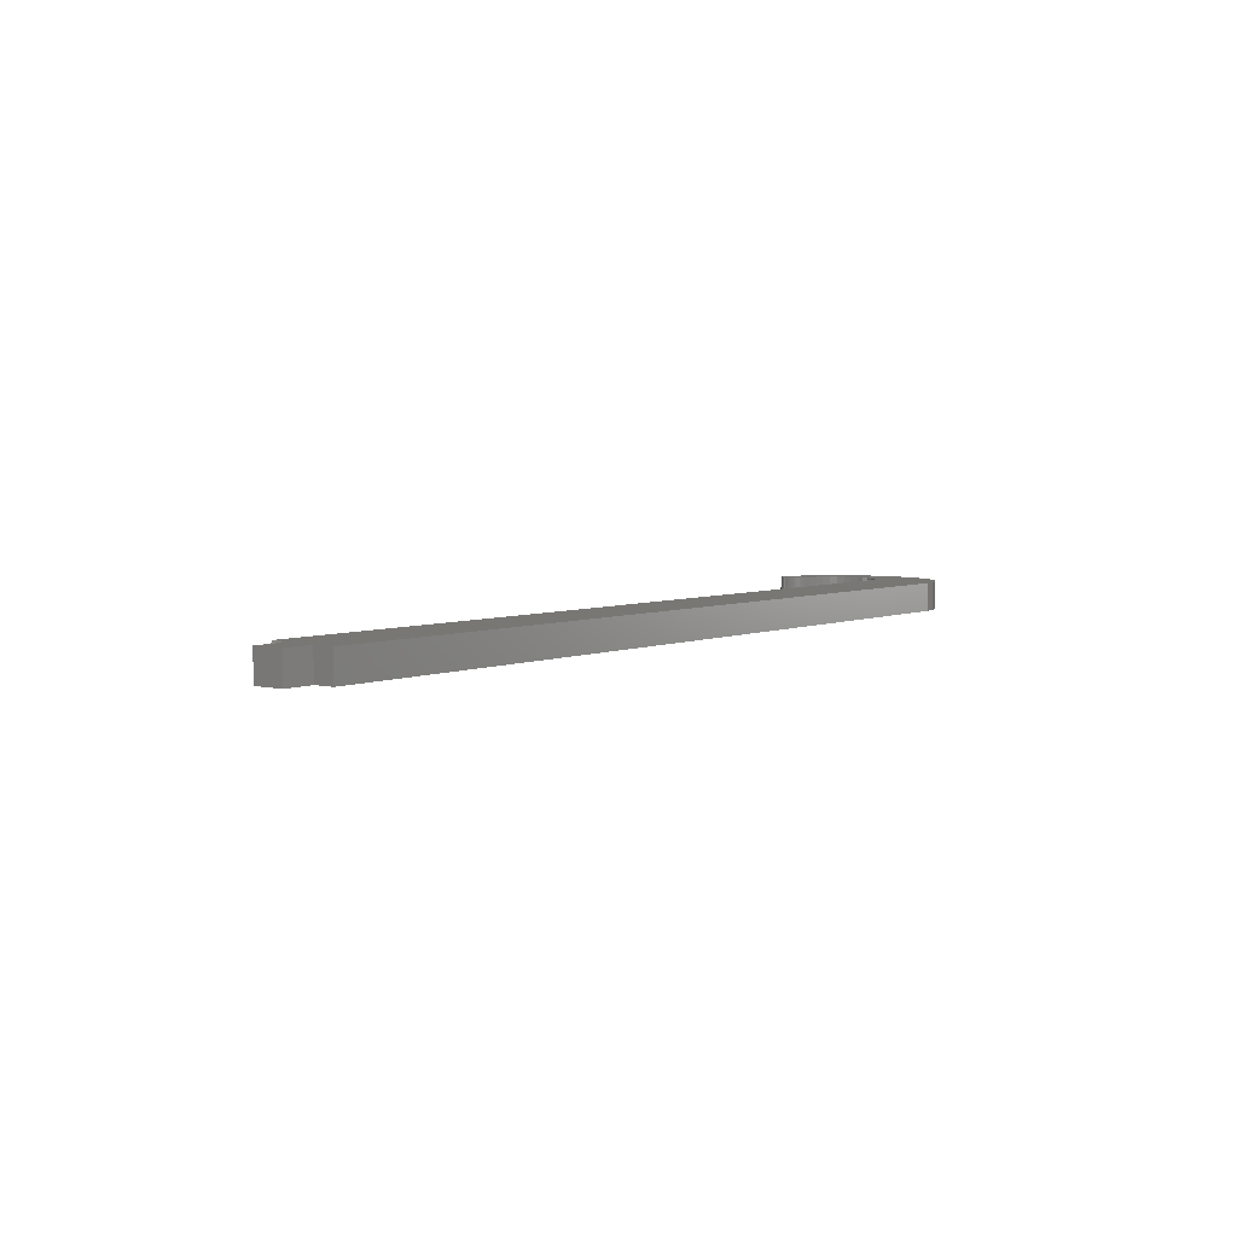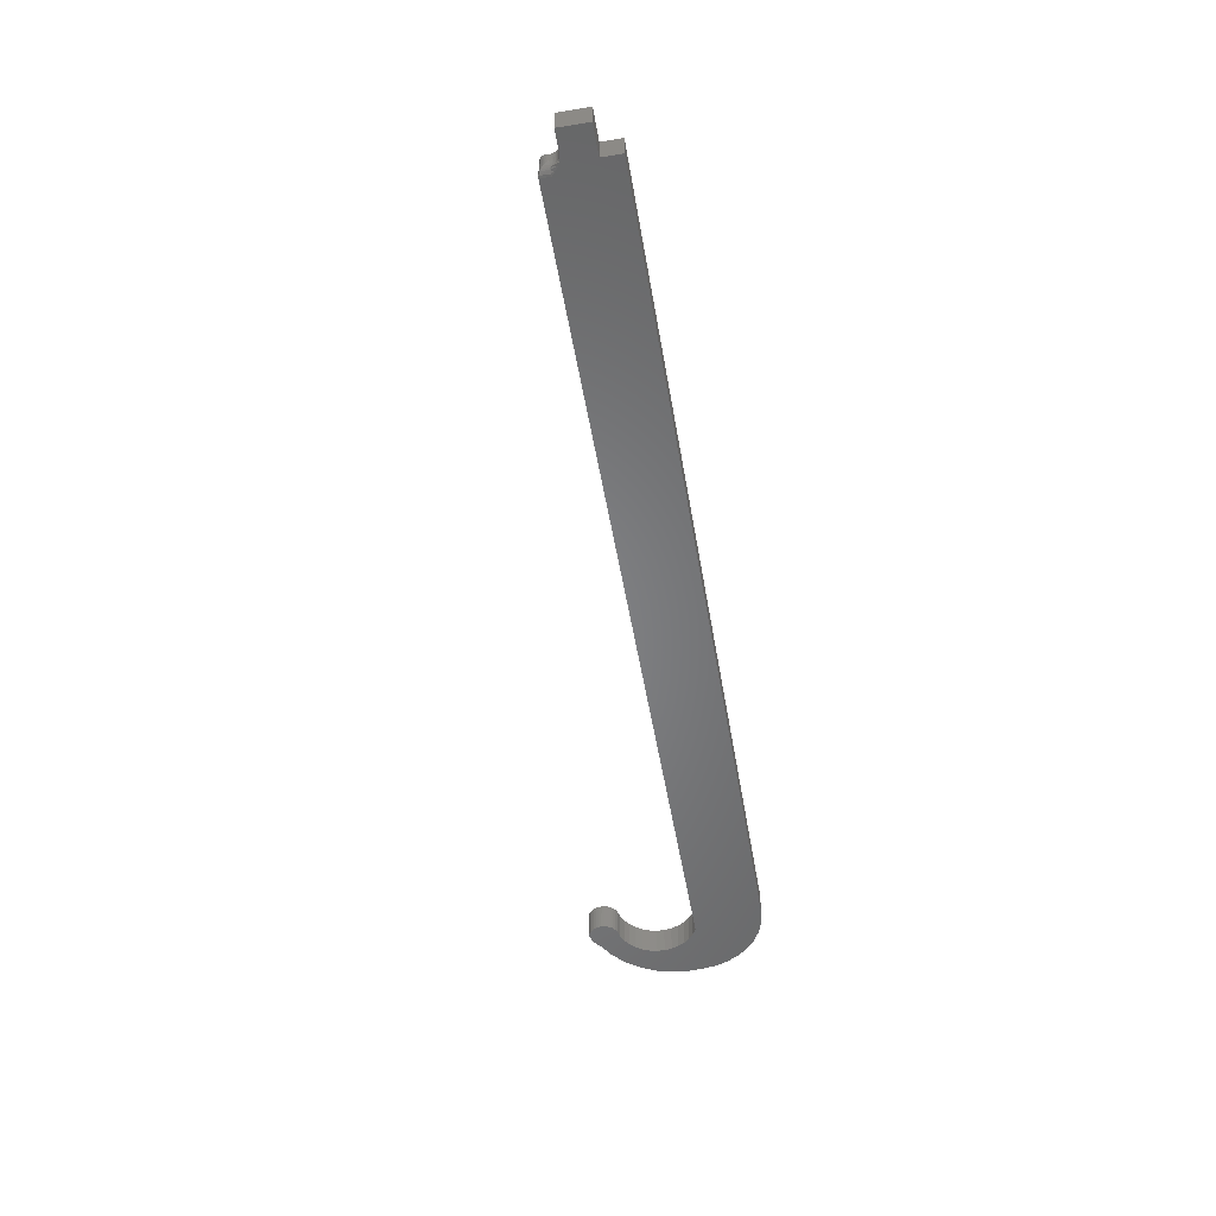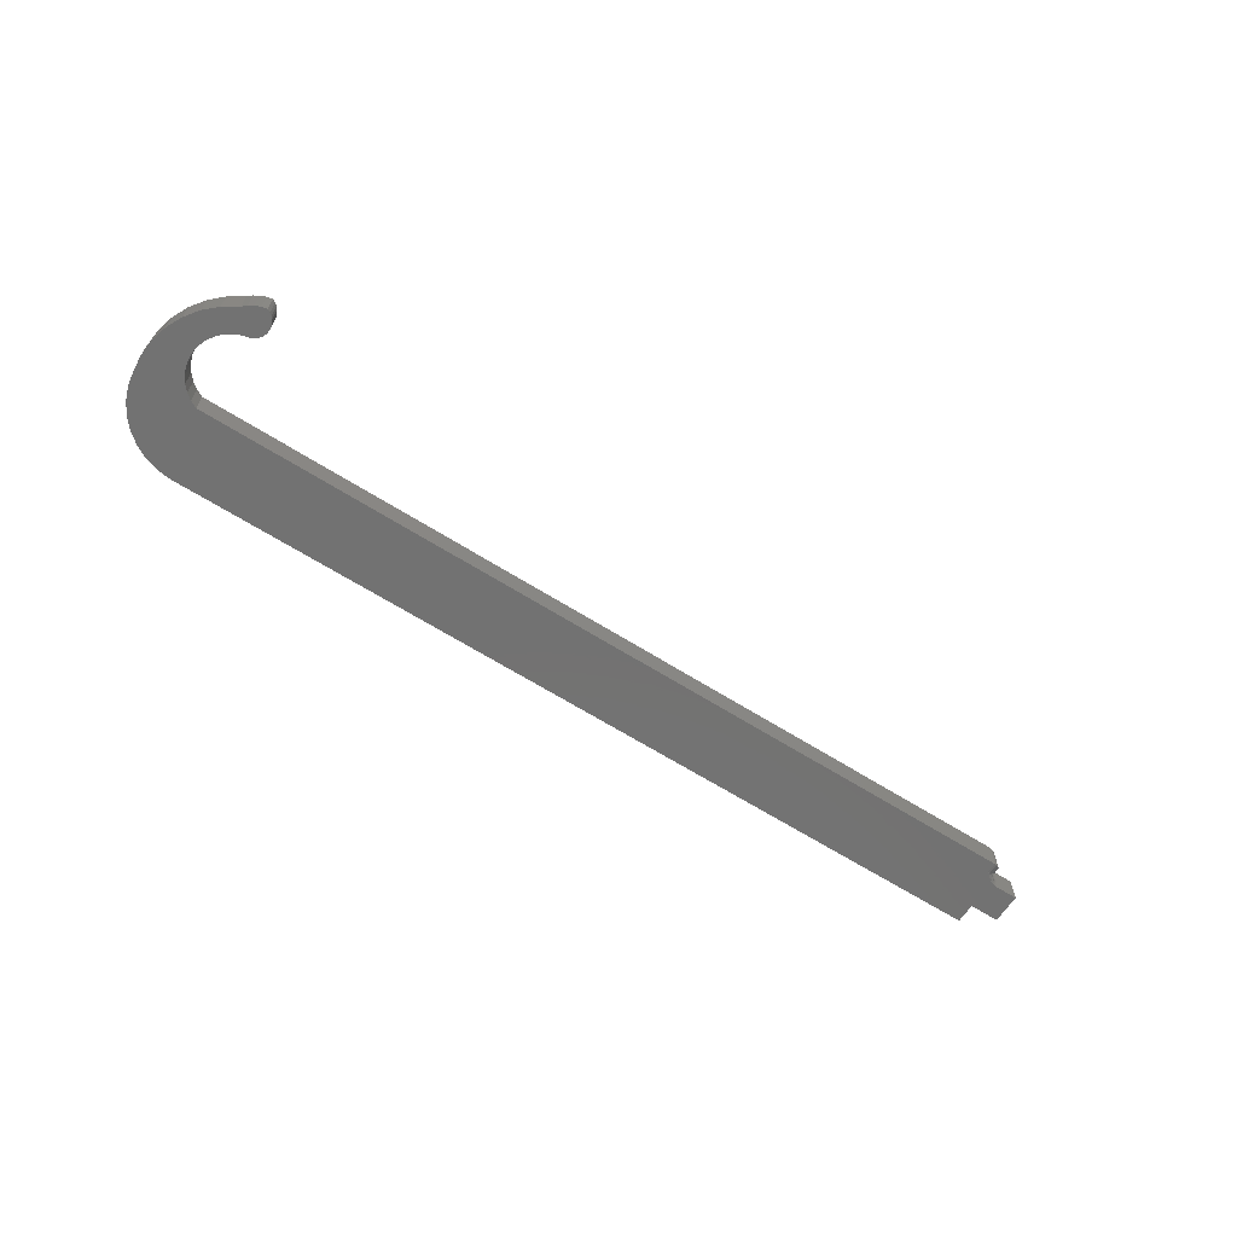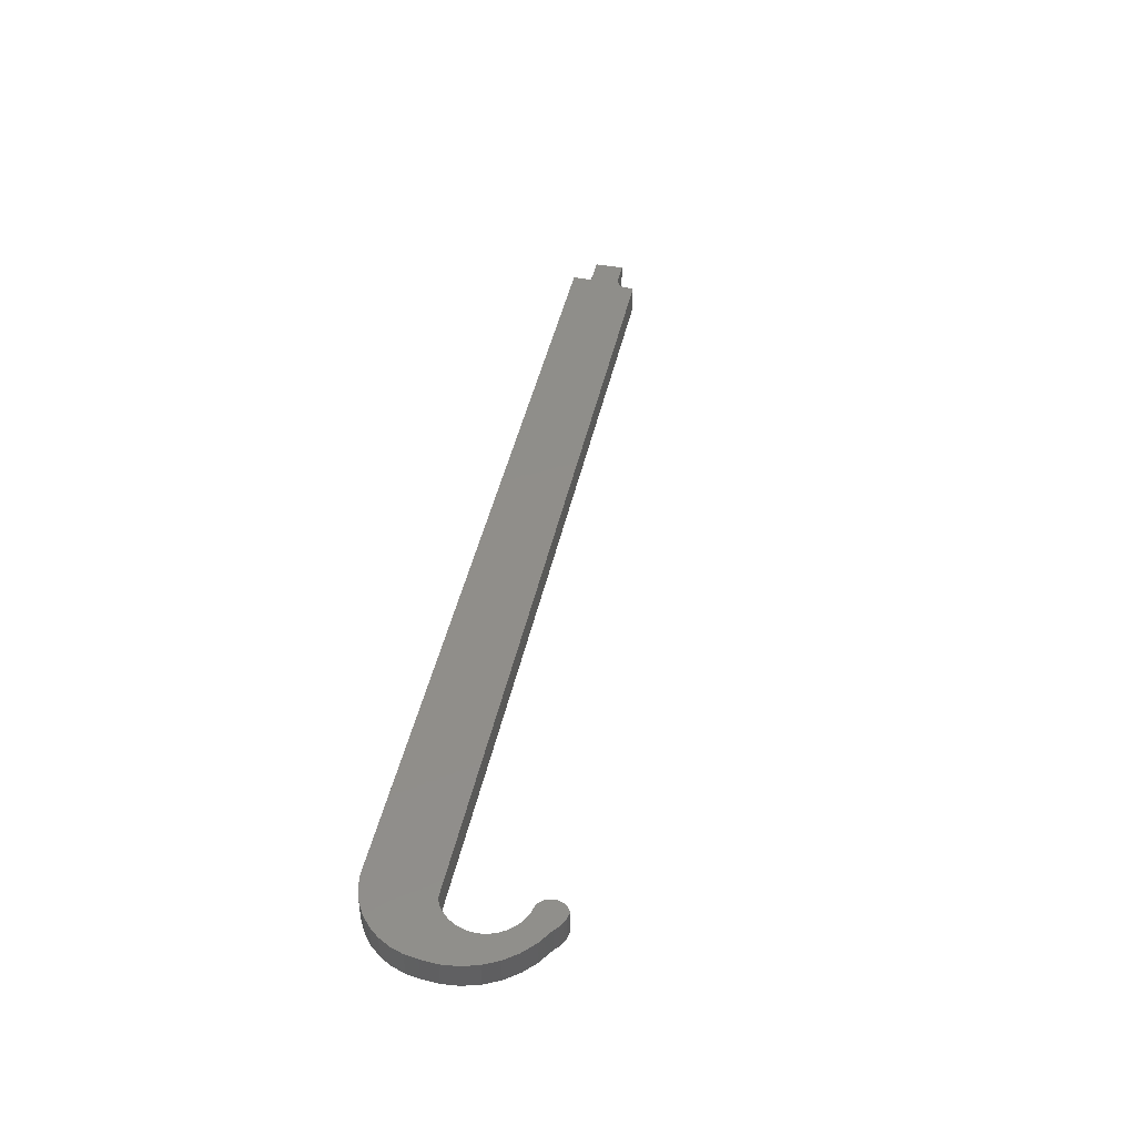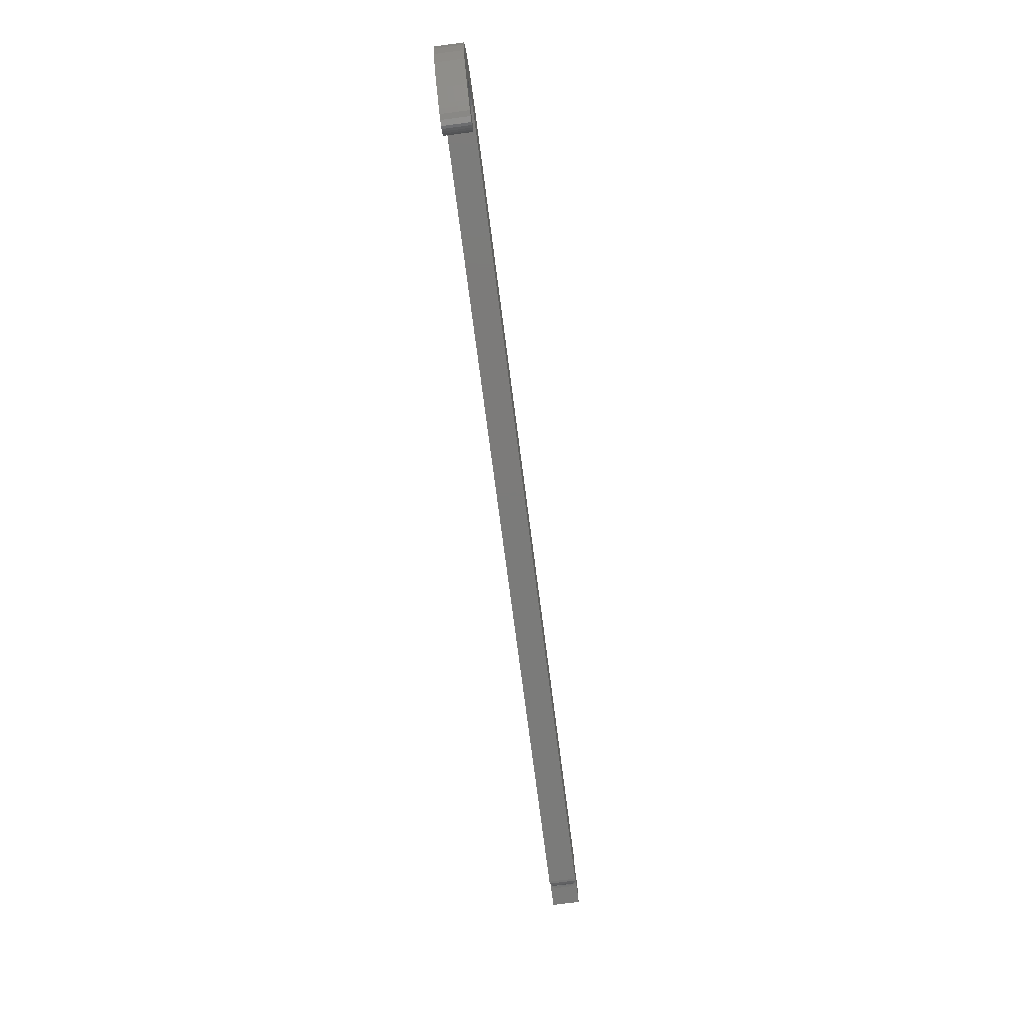
<metadata>
{"format":"stl","ext":"stl","renderer":"f3d","projection":"perspective","resolution":1024,"background":"white","views":[{"elev":4.8,"azim":127.7,"up":"+Z"},{"elev":-52.8,"azim":99.8,"up":"+Z"},{"elev":-64.4,"azim":-32.5,"up":"+Z"},{"elev":45.2,"azim":-77.7,"up":"+Z"},{"elev":-74.5,"azim":-82.6,"up":"+Y"}]}
</metadata>
<code>
# stl→obj: 213 verts, 422 faces
v -0.0009868 0.05535 0.01562
v -0.001137 0.05535 0.01715
v -0.001017 0.05401 0.01631
v -0.001235 0.05273 0.01758
v -0.001582 0.05535 0.01861
v -0.001675 0.05148 0.01883
v -0.002303 0.05535 0.01997
v -0.002687 0.04982 0.02049
v -0.004422 0.04822 0.0221
v -0.00581 0.05535 0.02284
v -0.006711 0.04716 0.02315
v -0.003436 0.04901 0.02131
v -0.003275 0.05535 0.02115
v -0.004459 0.05535 0.02212
v -0.008799 0.05535 0.02344
v -0.008799 0.04688 0.02344
v -0.007275 0.05535 0.02329
v -0.0009868 0.05535 0.007812
v -0.001235 0.05273 0.005857
v -0.001137 0.05535 0.006288
v -0.001017 0.05401 0.00713
v -0.007275 0.05535 0.0001501
v -0.00581 0.05535 0.0005947
v -0.004459 0.05535 0.001317
v -0.006711 0.04716 0.0002843
v -0.004422 0.04822 0.001342
v -0.003275 0.05535 0.002288
v -0.003436 0.04901 0.002132
v -0.002303 0.05535 0.003472
v -0.002112 0.05065 0.003774
v -0.001582 0.05535 0.004823
v -0.001675 0.05148 0.004607
v -0.008799 0.04688 0
v -0.008799 0.05535 0
v -0.6686 0.04688 0.02344
v -0.6686 0.04688 0
v -0.003565 0.06007 0.02344
v 0.0005835 0.06184 0.02189
v 0.001903 0.06279 0.02344
v 0.0004906 0.06234 0.02344
v -0.001657 0.06087 0.02277
v -0.0008972 0.06172 0.02344
v -0.004376 0.05687 0.02225
v -0.004129 0.05834 0.02262
v 0.001107 0.06087 0.0176
v 0.002485 0.06184 0.01562
v 0.002268 0.06184 0.01783
v 0.003836 0.06256 0.01562
v 0.003593 0.06256 0.01809
v 0.005302 0.06301 0.01562
v 0.005031 0.06301 0.01838
v 0.006826 0.06316 0.01562
v 0.006588 0.06316 0.01834
v 0.001301 0.06087 0.01562
v 0.0001544 0.05969 0.01741
v 0.0003298 0.05969 0.01562
v -0.0005537 0.05834 0.01727
v -0.0003922 0.05834 0.01562
v -0.0009897 0.05687 0.01718
v -0.0008367 0.05687 0.01562
v 0.0005325 0.06087 0.01949
v 0.001626 0.06184 0.01994
v 0.002874 0.06256 0.02046
v 0.004228 0.06301 0.02102
v 0.005883 0.06316 0.02097
v -0.0003651 0.05969 0.01912
v -0.001032 0.05834 0.01884
v -0.001443 0.05687 0.01867
v -0.0004009 0.06087 0.02124
v 0.003324 0.06306 0.02344
v 0.004732 0.06316 0.02344
v -0.001209 0.05969 0.0207
v -0.001809 0.05834 0.0203
v -0.002179 0.05687 0.02005
v -0.002344 0.05969 0.02208
v -0.002855 0.05834 0.02157
v -0.003169 0.05687 0.02126
v -0.006089 0.05798 0
v -0.005752 0.05687 0.000456
v -0.002251 0.06096 0
v 0.0004906 0.06234 0
v 0.0005835 0.06184 0.001543
v -0.0004009 0.06087 0.002201
v -0.001209 0.05969 0.002741
v 0.001903 0.06279 0
v -0.001809 0.05834 0.003142
v -0.002179 0.05687 0.003389
v 0.001301 0.06087 0.007812
v 0.002268 0.06184 0.005611
v 0.002485 0.06184 0.007812
v 0.003593 0.06256 0.005347
v 0.003836 0.06256 0.007812
v 0.005031 0.06301 0.005062
v 0.005302 0.06301 0.007812
v 0.006588 0.06316 0.005099
v 0.006826 0.06316 0.007812
v 0.001107 0.06087 0.005842
v 0.0003298 0.05969 0.007812
v 0.0001544 0.05969 0.006031
v -0.0003922 0.05834 0.007812
v -0.0005537 0.05834 0.006172
v -0.0008367 0.05687 0.007812
v -0.0009897 0.05687 0.006259
v 0.0005325 0.06087 0.003947
v 0.001626 0.06184 0.003494
v 0.002874 0.06256 0.002977
v 0.003324 0.06306 0
v 0.004228 0.06301 0.002416
v 0.004732 0.06316 0
v 0.005883 0.06316 0.002468
v -0.0003651 0.05969 0.004319
v -0.001032 0.05834 0.004595
v -0.001443 0.05687 0.004765
v -0.6851 -0.03305 0
v -0.6859 -0.03553 0
v -0.7093 -0.03454 0
v -0.7058 -0.03764 0
v -0.0009868 0.1039 0
v -0.7039 0.1022 0
v -0.693 0.1039 0
v -0.7483 0.05775 0
v -0.7221 0.01753 0
v -0.7495 0.01924 0
v -0.7211 0.02377 0
v -0.7219 0.01121 0
v -0.7456 0.005926 0
v -0.7205 0.005042 0
v -0.7394 -0.006484 0
v -0.718 -0.0007709 0
v -0.7145 -0.006025 0
v -0.7101 -0.01054 0
v -0.7311 -0.01759 0
v -0.7049 -0.01416 0
v -0.6991 -0.01676 0
v -0.693 -0.01826 0
v -0.6871 -0.03781 0
v -0.7019 -0.04007 0
v -0.6887 -0.03982 0
v -0.6976 -0.04177 0
v -0.6907 -0.04146 0
v -0.693 -0.04268 0
v -0.7012 0.04688 0
v -0.75 0.04688 0
v -0.0009868 0.08758 0
v 0.02344 0.08758 0
v -0.7323 0.08616 0
v -0.7238 0.0932 0
v -0.7143 0.09861 0
v 0.02344 0.06316 0
v -0.7447 0.06814 0
v -0.7393 0.07771 0
v -0.7067 0.04392 0
v -0.7117 0.03998 0
v -0.7158 0.03519 0
v -0.751 0.03304 0
v -0.719 0.02973 0
v -0.721 -0.02704 0
v -0.6907 -0.01948 0
v -0.6887 -0.02112 0
v -0.6871 -0.02313 0
v -0.6859 -0.02541 0
v -0.6851 -0.02789 0
v -0.6848 -0.03047 0
v -0.7093 -0.03454 0.02344
v -0.6859 -0.03553 0.02344
v -0.6851 -0.03305 0.02344
v -0.7058 -0.03764 0.02344
v -0.693 0.1039 0.02344
v -0.7039 0.1022 0.02344
v -0.0009868 0.1039 0.02344
v -0.7211 0.02377 0.02344
v -0.7495 0.01924 0.02344
v -0.7221 0.01753 0.02344
v -0.7219 0.01121 0.02344
v -0.7456 0.005926 0.02344
v -0.7205 0.005042 0.02344
v -0.7394 -0.006484 0.02344
v -0.718 -0.0007709 0.02344
v -0.7145 -0.006025 0.02344
v -0.7101 -0.01054 0.02344
v -0.7311 -0.01759 0.02344
v -0.7049 -0.01416 0.02344
v -0.6991 -0.01676 0.02344
v -0.693 -0.01826 0.02344
v -0.6871 -0.03781 0.02344
v -0.7019 -0.04007 0.02344
v -0.6887 -0.03982 0.02344
v -0.6976 -0.04177 0.02344
v -0.6907 -0.04146 0.02344
v -0.693 -0.04268 0.02344
v -0.7483 0.05775 0.02344
v -0.75 0.04688 0.02344
v -0.7012 0.04688 0.02344
v -0.0009868 0.08758 0.02344
v -0.7143 0.09861 0.02344
v -0.7238 0.0932 0.02344
v -0.7323 0.08616 0.02344
v 0.02344 0.08758 0.02344
v 0.02344 0.06316 0.02344
v -0.7393 0.07771 0.02344
v -0.7447 0.06814 0.02344
v -0.751 0.03304 0.02344
v -0.7158 0.03519 0.02344
v -0.7117 0.03998 0.02344
v -0.7067 0.04392 0.02344
v -0.719 0.02973 0.02344
v -0.721 -0.02704 0.02344
v -0.6848 -0.03047 0.02344
v -0.6851 -0.02789 0.02344
v -0.6859 -0.02541 0.02344
v -0.6871 -0.02313 0.02344
v -0.6887 -0.02112 0.02344
v -0.6907 -0.01948 0.02344
f 1 2 3
f 3 2 4
f 2 5 4
f 4 5 6
f 6 5 7
f 6 7 8
f 9 10 11
f 8 7 12
f 12 7 13
f 12 13 9
f 9 13 14
f 9 14 10
f 15 16 17
f 17 16 11
f 17 11 10
f 18 19 20
f 18 21 19
f 22 23 24
f 25 24 26
f 24 27 26
f 26 27 28
f 28 27 29
f 28 29 30
f 29 31 30
f 30 31 32
f 32 31 20
f 32 20 19
f 33 34 25
f 25 34 22
f 25 22 24
f 35 36 16
f 16 36 33
f 17 37 15
f 38 39 40
f 41 42 37
f 10 14 43
f 10 43 44
f 10 44 37
f 10 37 17
f 45 46 47
f 47 46 48
f 47 48 49
f 49 48 50
f 49 50 51
f 51 50 52
f 51 52 53
f 46 45 54
f 54 45 55
f 54 55 56
f 56 55 57
f 56 57 58
f 58 57 59
f 58 59 60
f 60 59 2
f 60 2 1
f 61 47 62
f 62 47 49
f 62 49 63
f 63 49 51
f 63 51 64
f 64 51 53
f 64 53 65
f 47 61 45
f 45 61 66
f 45 66 55
f 55 66 67
f 55 67 57
f 57 67 68
f 57 68 59
f 59 68 5
f 59 5 2
f 69 62 38
f 38 62 63
f 38 63 39
f 39 63 64
f 39 64 70
f 70 64 65
f 70 65 71
f 62 69 61
f 61 69 72
f 61 72 66
f 66 72 73
f 66 73 67
f 67 73 74
f 67 74 68
f 68 74 7
f 68 7 5
f 40 42 38
f 38 42 41
f 38 41 69
f 69 41 75
f 69 75 72
f 72 75 76
f 72 76 73
f 73 76 77
f 73 77 74
f 74 77 13
f 74 13 7
f 41 37 75
f 75 37 44
f 75 44 76
f 76 44 43
f 76 43 77
f 77 43 14
f 77 14 13
f 78 79 34
f 79 22 34
f 80 27 24
f 24 78 80
f 81 82 83
f 81 83 84
f 27 81 84
f 27 80 81
f 23 22 79
f 79 78 24
f 23 79 24
f 81 85 82
f 27 84 86
f 27 86 87
f 29 27 87
f 88 89 90
f 90 89 91
f 90 91 92
f 92 91 93
f 92 93 94
f 94 93 95
f 94 95 96
f 89 88 97
f 97 88 98
f 97 98 99
f 99 98 100
f 99 100 101
f 101 100 102
f 101 102 103
f 103 102 18
f 103 18 20
f 104 82 105
f 105 82 85
f 105 85 106
f 106 85 107
f 106 107 108
f 108 107 109
f 108 109 110
f 82 104 83
f 83 104 111
f 83 111 84
f 84 111 112
f 84 112 86
f 86 112 113
f 86 113 87
f 87 113 31
f 87 31 29
f 97 105 89
f 89 105 106
f 89 106 91
f 91 106 108
f 91 108 93
f 93 108 110
f 93 110 95
f 105 97 104
f 104 97 99
f 104 99 111
f 111 99 101
f 111 101 112
f 112 101 103
f 112 103 113
f 113 103 20
f 113 20 31
f 88 56 98
f 98 56 58
f 98 58 100
f 100 58 60
f 100 60 102
f 102 60 1
f 102 1 18
f 56 88 54
f 54 88 90
f 54 90 46
f 46 90 92
f 46 92 48
f 48 92 94
f 48 94 50
f 50 94 96
f 50 96 52
f 114 115 116
f 115 117 116
f 118 119 120
f 78 121 80
f 122 123 124
f 123 122 125
f 125 126 123
f 127 126 125
f 128 126 127
f 128 127 129
f 130 128 129
f 128 130 131
f 131 132 128
f 132 131 133
f 134 132 133
f 132 134 135
f 136 117 115
f 137 117 136
f 138 137 136
f 139 137 138
f 140 139 138
f 139 140 141
f 34 33 36
f 34 36 142
f 34 142 143
f 34 143 121
f 34 121 78
f 144 145 146
f 144 146 147
f 144 147 148
f 144 148 119
f 144 119 118
f 149 150 151
f 149 151 146
f 149 146 145
f 150 149 109
f 150 109 107
f 150 107 85
f 150 85 81
f 150 81 80
f 150 80 121
f 143 142 152
f 143 152 153
f 143 153 154
f 143 154 155
f 155 154 156
f 155 156 124
f 155 124 123
f 157 132 135
f 157 135 158
f 157 158 159
f 157 159 160
f 157 160 161
f 157 161 162
f 157 162 163
f 157 163 114
f 157 114 116
f 164 165 166
f 164 167 165
f 168 169 170
f 171 172 173
f 174 173 172
f 172 175 174
f 174 175 176
f 176 175 177
f 178 176 177
f 178 177 179
f 180 179 177
f 177 181 180
f 182 180 181
f 182 181 183
f 184 183 181
f 165 167 185
f 185 167 186
f 185 186 187
f 187 186 188
f 187 188 189
f 190 189 188
f 15 37 191
f 15 191 192
f 15 192 193
f 15 193 35
f 15 35 16
f 194 170 169
f 194 169 195
f 194 195 196
f 194 196 197
f 194 197 198
f 199 198 197
f 199 197 200
f 199 200 201
f 201 191 37
f 201 37 42
f 201 42 40
f 201 40 39
f 201 39 70
f 201 70 71
f 201 71 199
f 192 202 203
f 192 203 204
f 192 204 205
f 192 205 193
f 202 172 171
f 202 171 206
f 202 206 203
f 207 164 166
f 207 166 208
f 207 208 209
f 207 209 210
f 207 210 211
f 207 211 212
f 207 212 213
f 207 213 184
f 207 184 181
f 19 6 32
f 6 8 32
f 30 32 8
f 30 8 28
f 26 9 11
f 4 6 19
f 4 19 21
f 4 21 18
f 4 18 1
f 4 1 3
f 9 26 12
f 12 26 28
f 12 28 8
f 16 33 11
f 11 33 25
f 11 25 26
f 149 110 109
f 149 95 110
f 199 71 65
f 199 65 53
f 199 53 52
f 199 52 96
f 199 96 95
f 199 95 149
f 149 145 199
f 199 145 198
f 170 118 168
f 168 118 120
f 143 192 121
f 121 192 191
f 121 191 150
f 150 191 201
f 150 201 151
f 151 201 200
f 151 200 146
f 146 200 197
f 146 197 147
f 147 197 196
f 147 196 148
f 148 196 195
f 148 195 119
f 119 195 169
f 119 169 120
f 120 169 168
f 194 144 170
f 170 144 118
f 145 144 198
f 198 144 194
f 193 142 35
f 35 142 36
f 125 176 127
f 127 176 178
f 127 178 129
f 129 178 179
f 129 179 130
f 130 179 180
f 130 180 131
f 131 180 182
f 131 182 133
f 133 182 183
f 133 183 134
f 134 183 184
f 134 184 135
f 176 125 174
f 174 125 122
f 174 122 173
f 173 122 124
f 173 124 171
f 171 124 156
f 171 156 206
f 206 156 154
f 206 154 203
f 203 154 153
f 203 153 204
f 204 153 152
f 204 152 205
f 205 152 142
f 205 142 193
f 135 184 158
f 158 184 213
f 158 213 159
f 159 213 212
f 159 212 160
f 160 212 211
f 160 211 161
f 161 211 210
f 161 210 162
f 162 210 209
f 162 209 163
f 163 209 208
f 163 208 114
f 114 208 166
f 114 166 115
f 115 166 165
f 115 165 136
f 136 165 185
f 136 185 138
f 138 185 187
f 138 187 140
f 140 187 189
f 140 189 141
f 141 189 190
f 141 190 139
f 139 190 188
f 139 188 137
f 137 188 186
f 137 186 117
f 117 186 167
f 117 167 116
f 116 167 164
f 116 164 157
f 157 164 207
f 157 207 132
f 132 207 181
f 132 181 128
f 128 181 177
f 128 177 126
f 126 177 175
f 126 175 123
f 123 175 172
f 123 172 155
f 155 172 202
f 155 202 143
f 143 202 192

</code>
